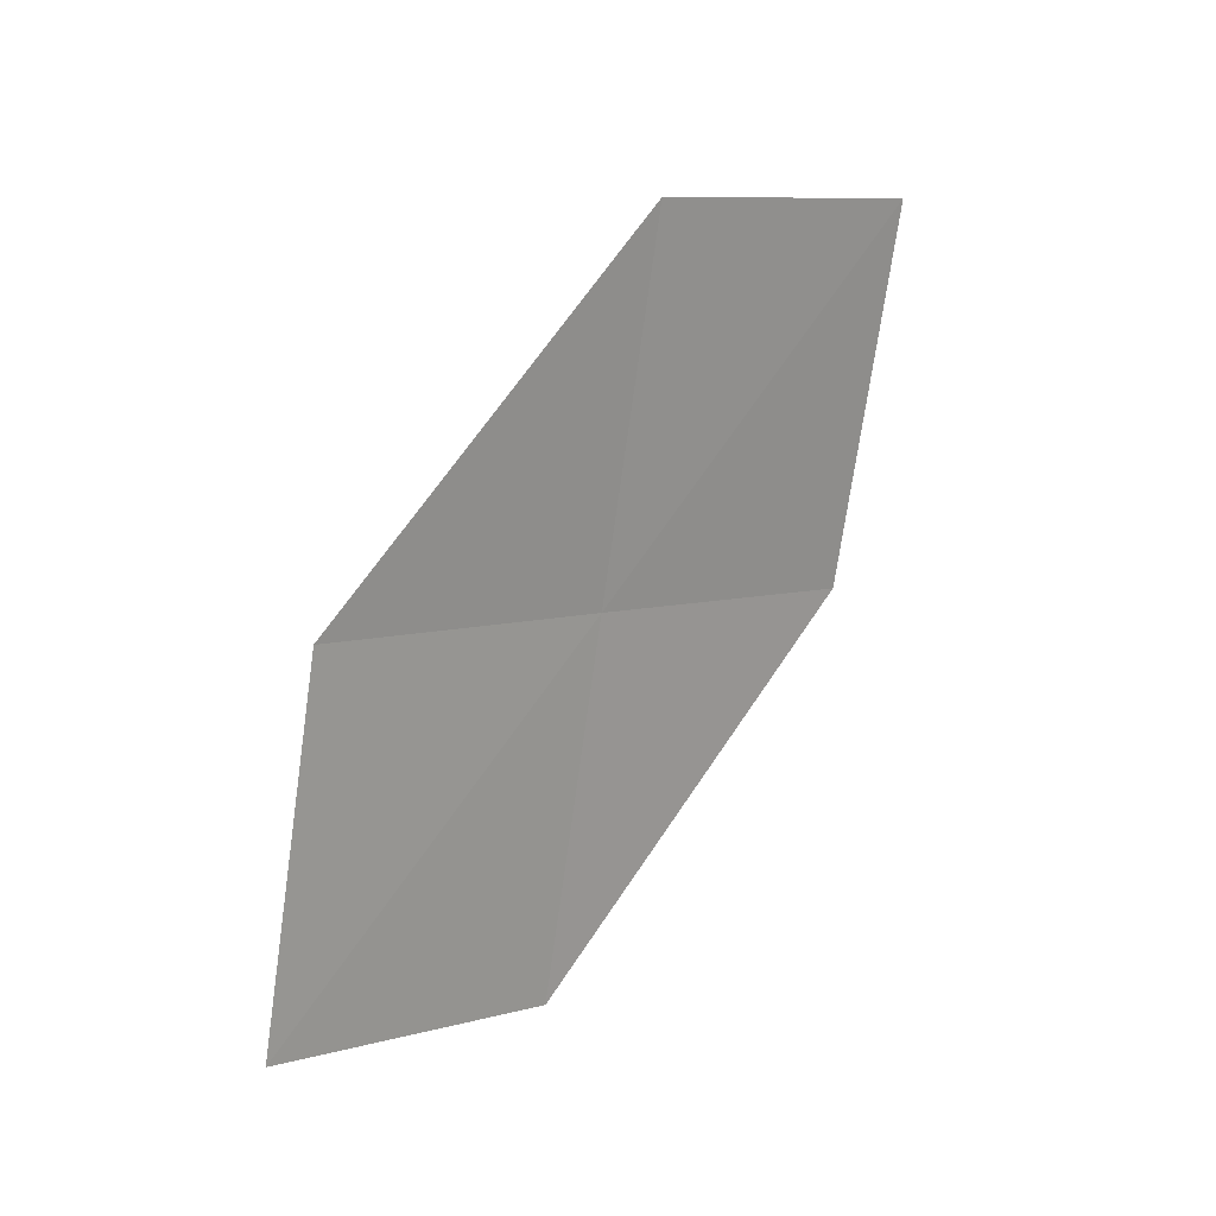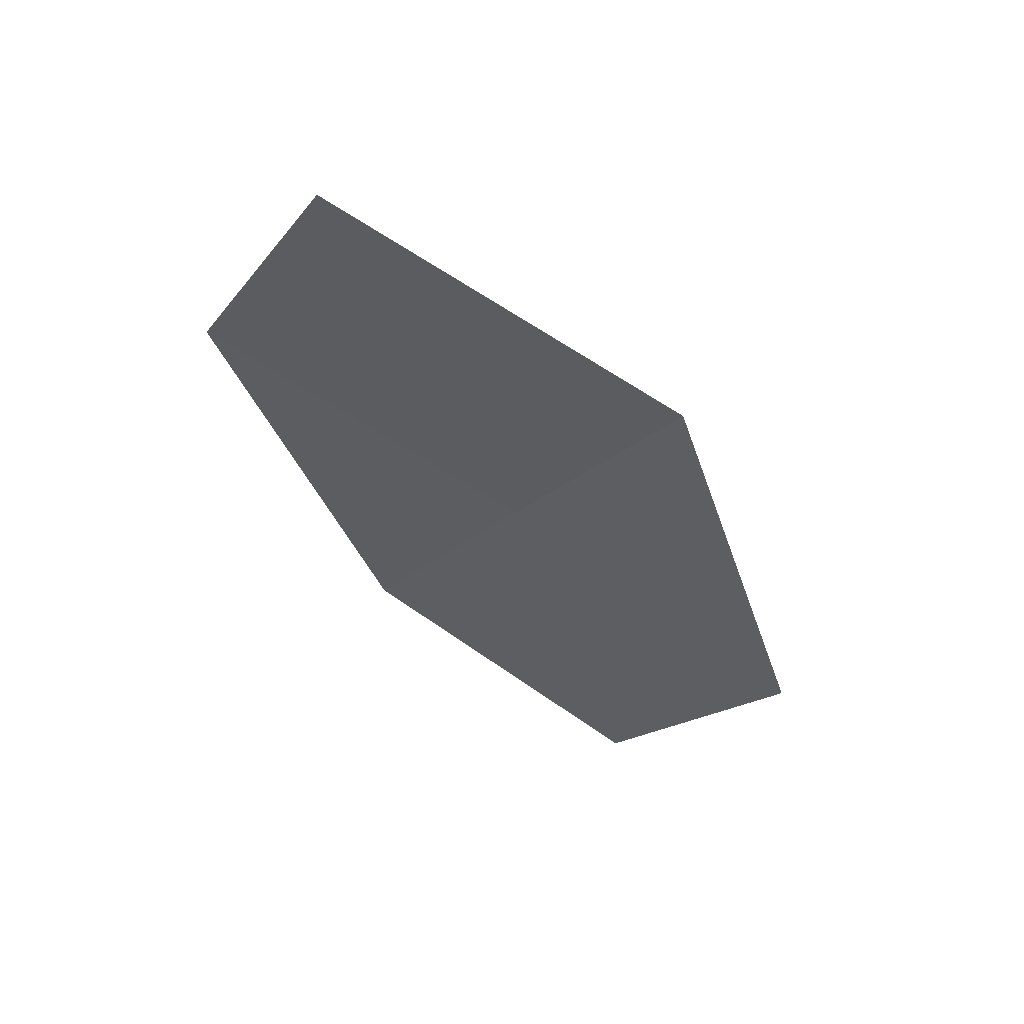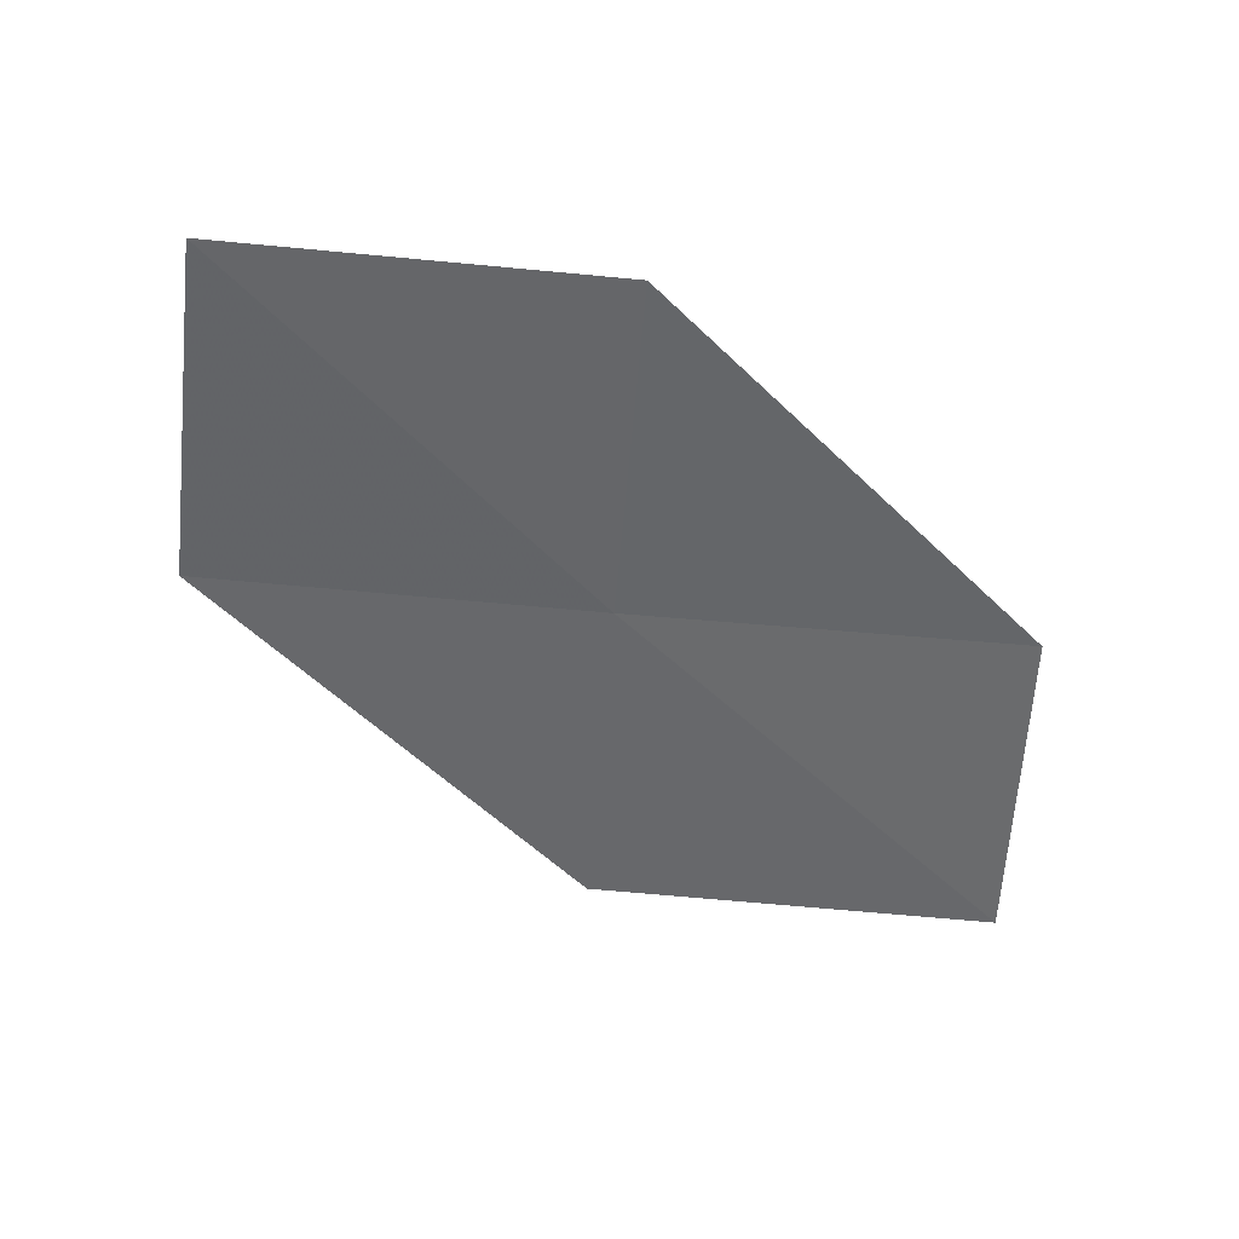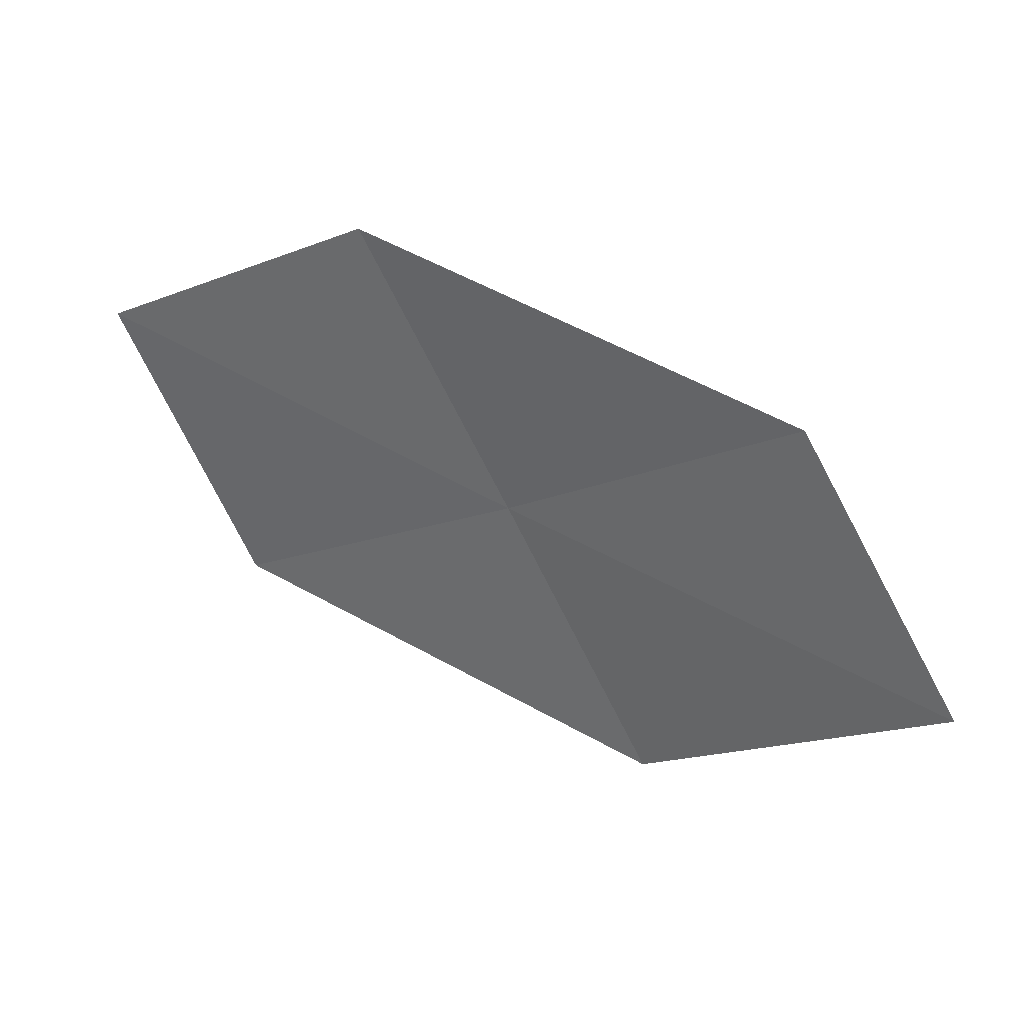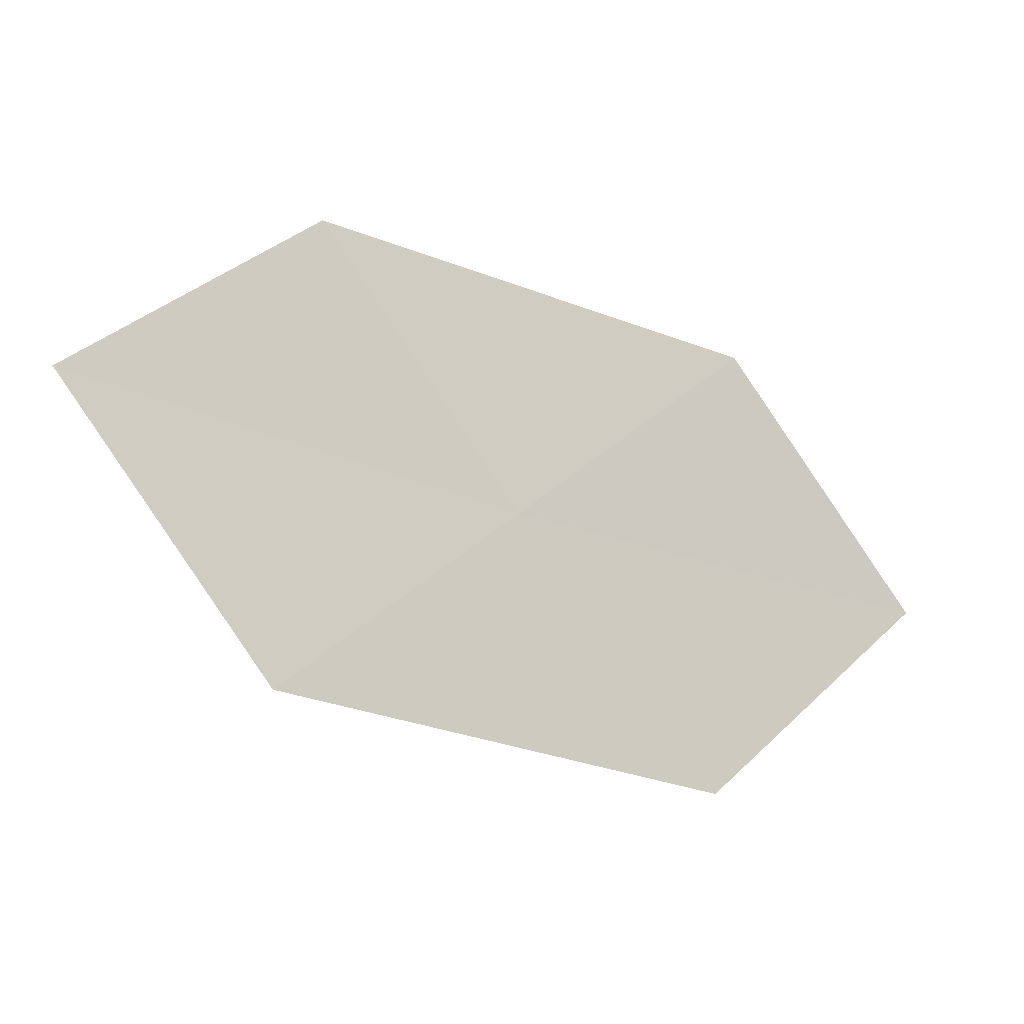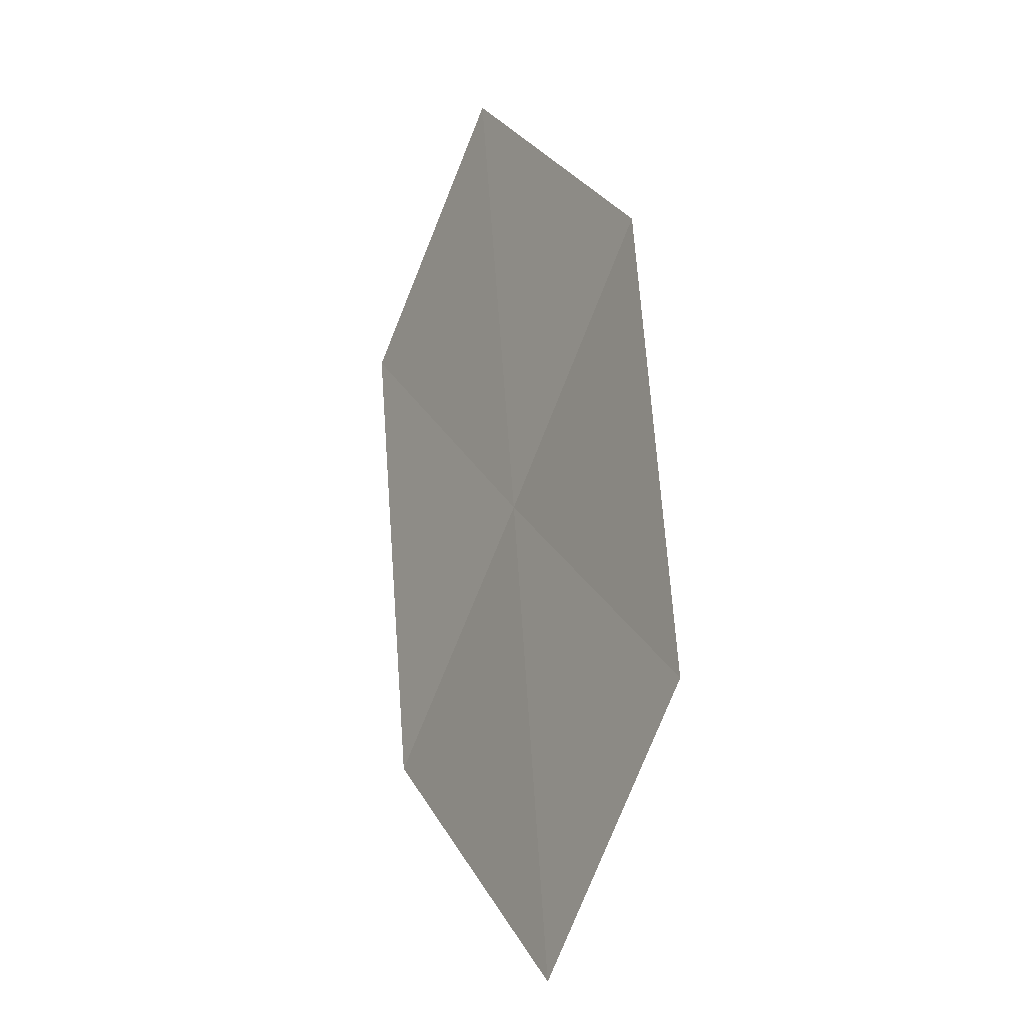
<metadata>
{"format":"obj","ext":"obj","renderer":"f3d","projection":"perspective","resolution":1024,"background":"white","views":[{"elev":72.4,"azim":94.5,"up":"+Y"},{"elev":-67.0,"azim":-66.0,"up":"+Z"},{"elev":-10.0,"azim":146.6,"up":"+Z"},{"elev":-23.0,"azim":-170.1,"up":"+Z"},{"elev":-47.4,"azim":-54.2,"up":"+Y"},{"elev":62.8,"azim":-123.7,"up":"+Y"}]}
</metadata>
<code>
v -8.867 -17.2 26.11
v -9.908 -16.55 26.02
v -10.31 -17.23 25.27
v -9.236 -17.92 25.38
v -7.783 -17.78 26.2
v -8.491 -16.47 26.83
v -7.449 -17.02 26.91
f 1 2 3
f 1 3 4
f 1 4 5
f 1 6 2
f 1 7 6
f 1 5 7

</code>
